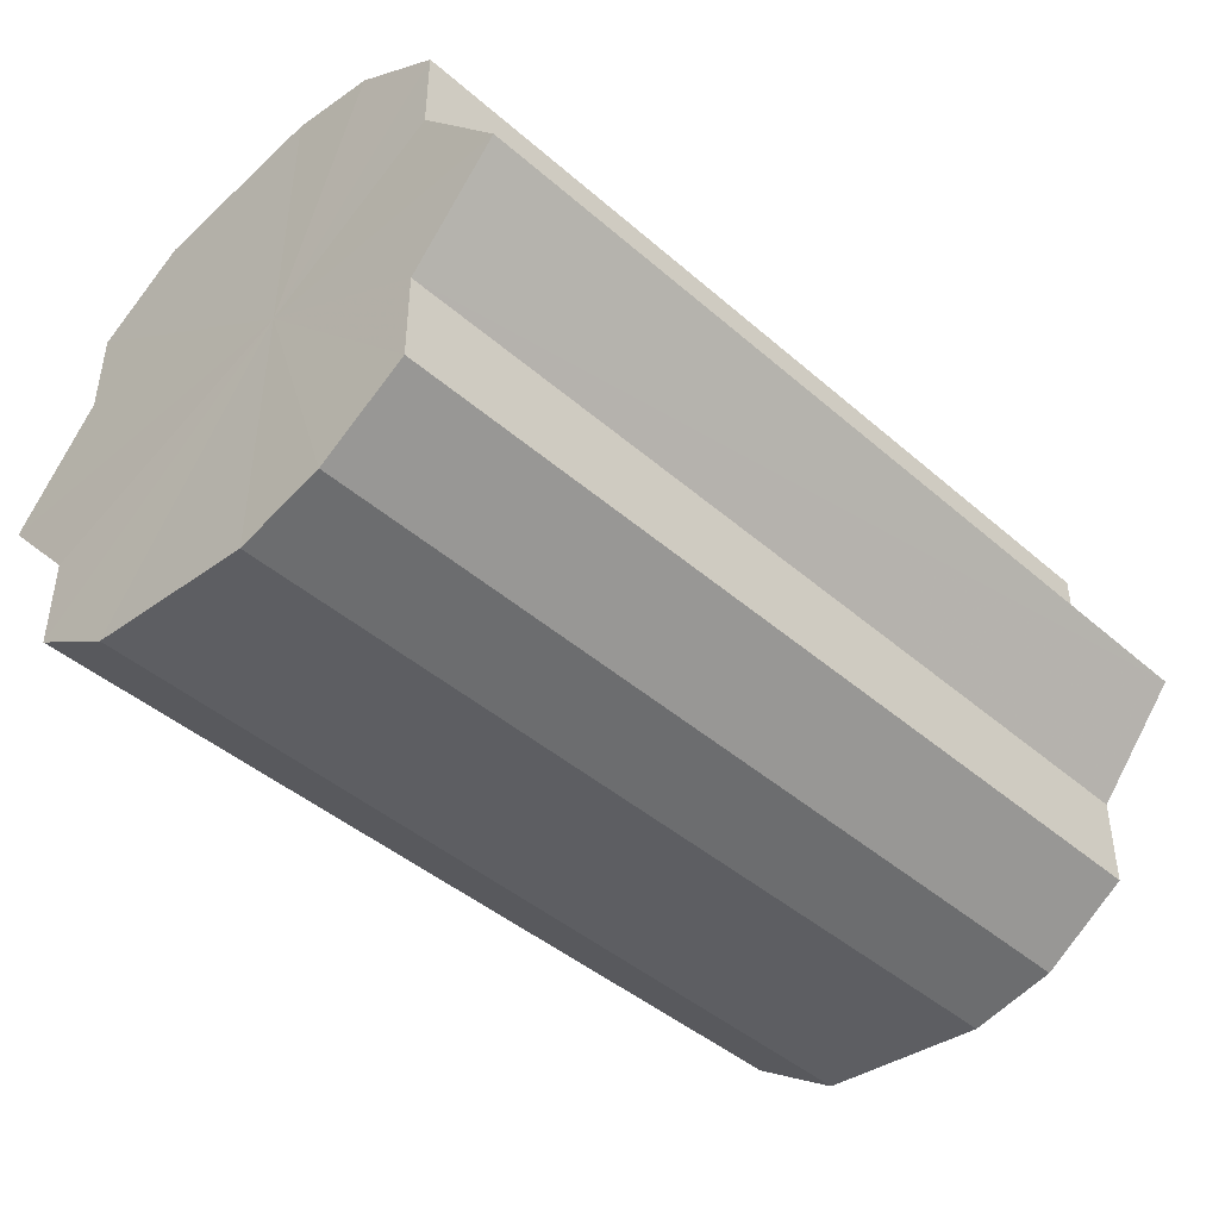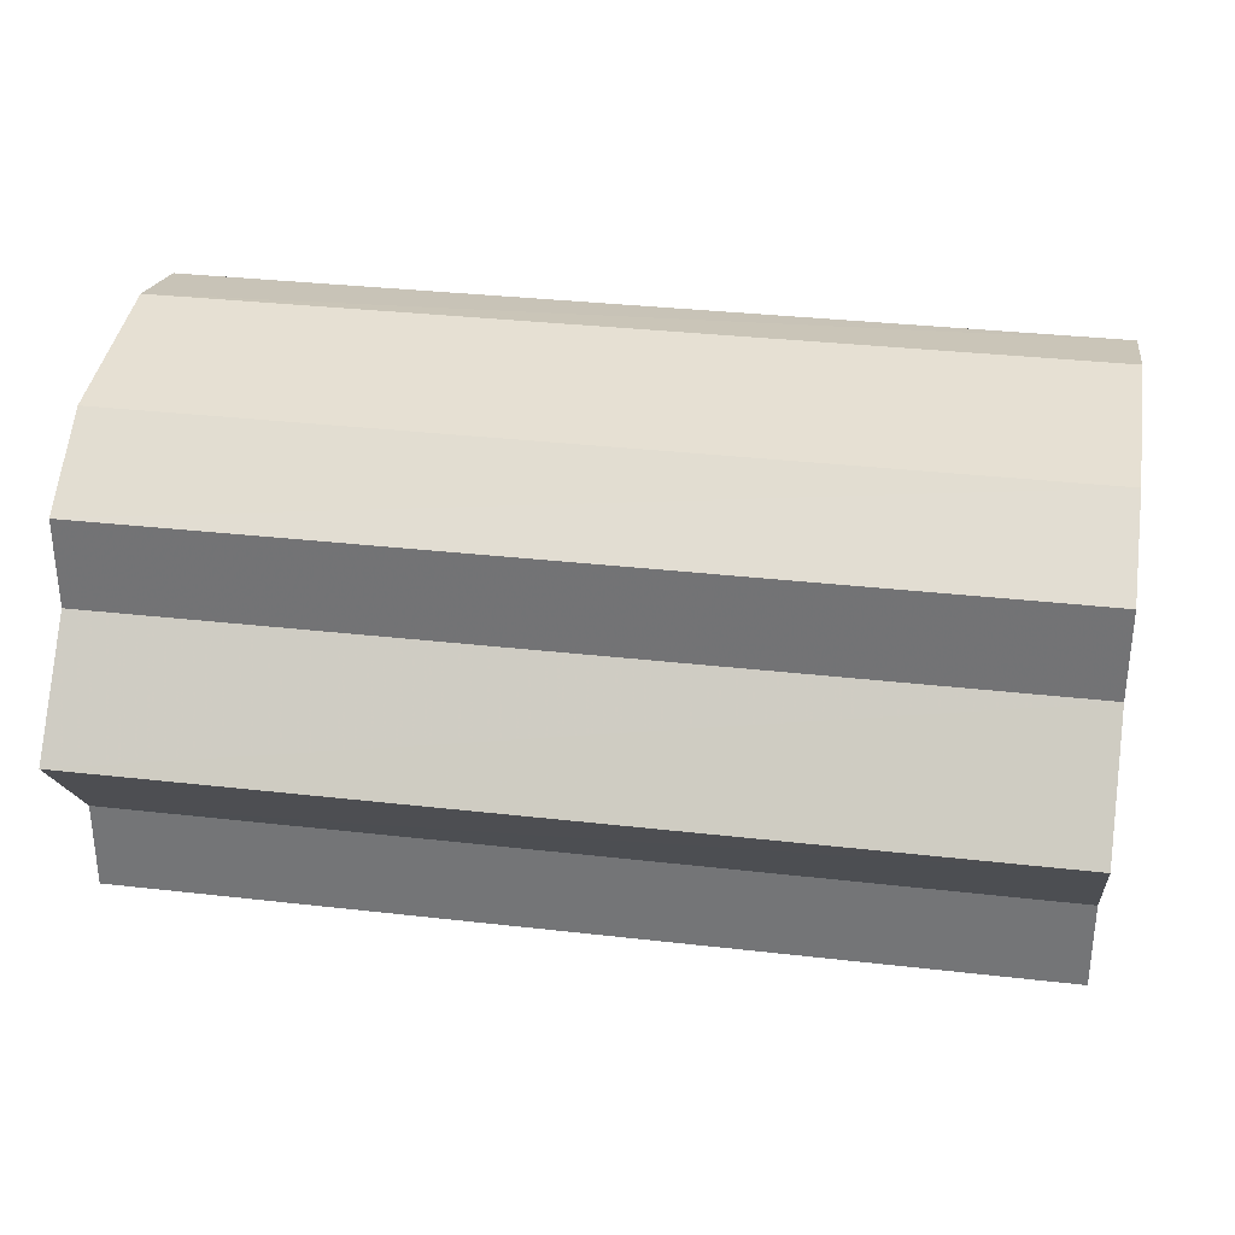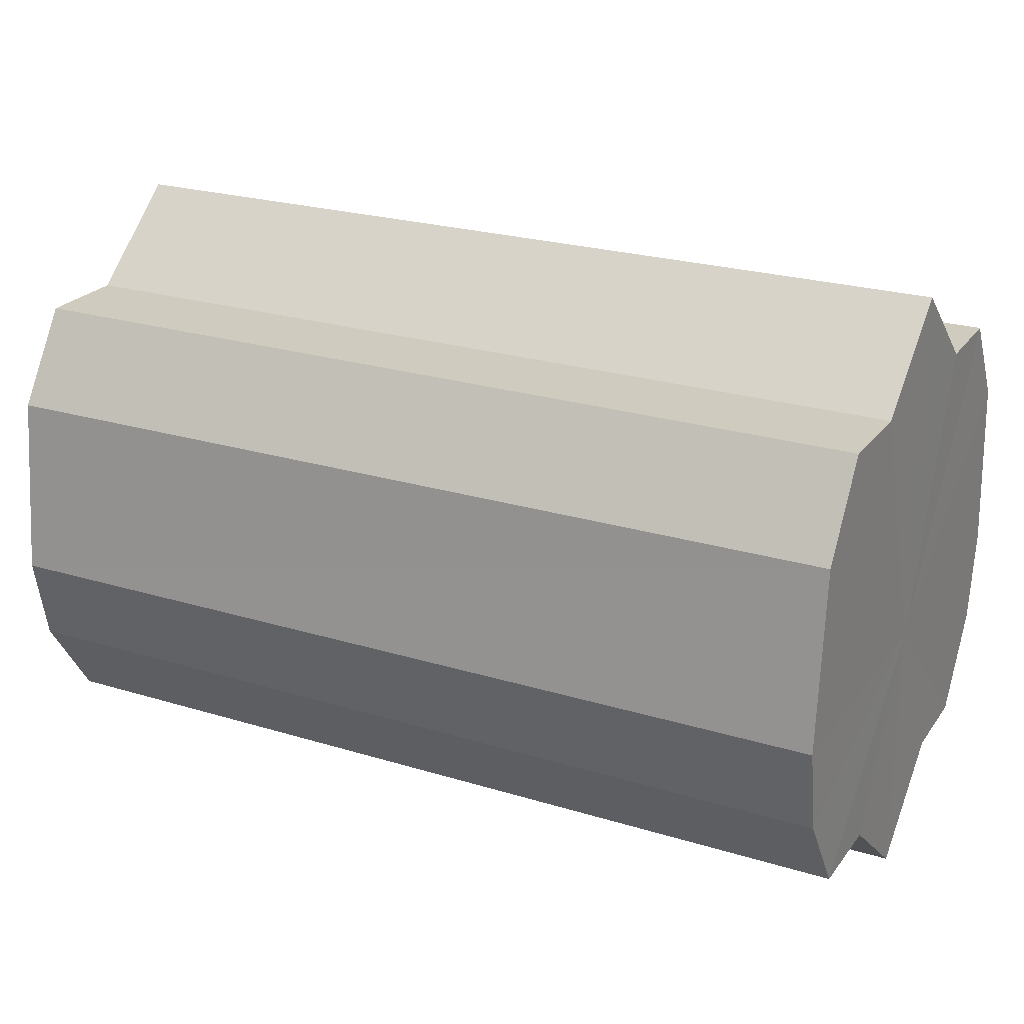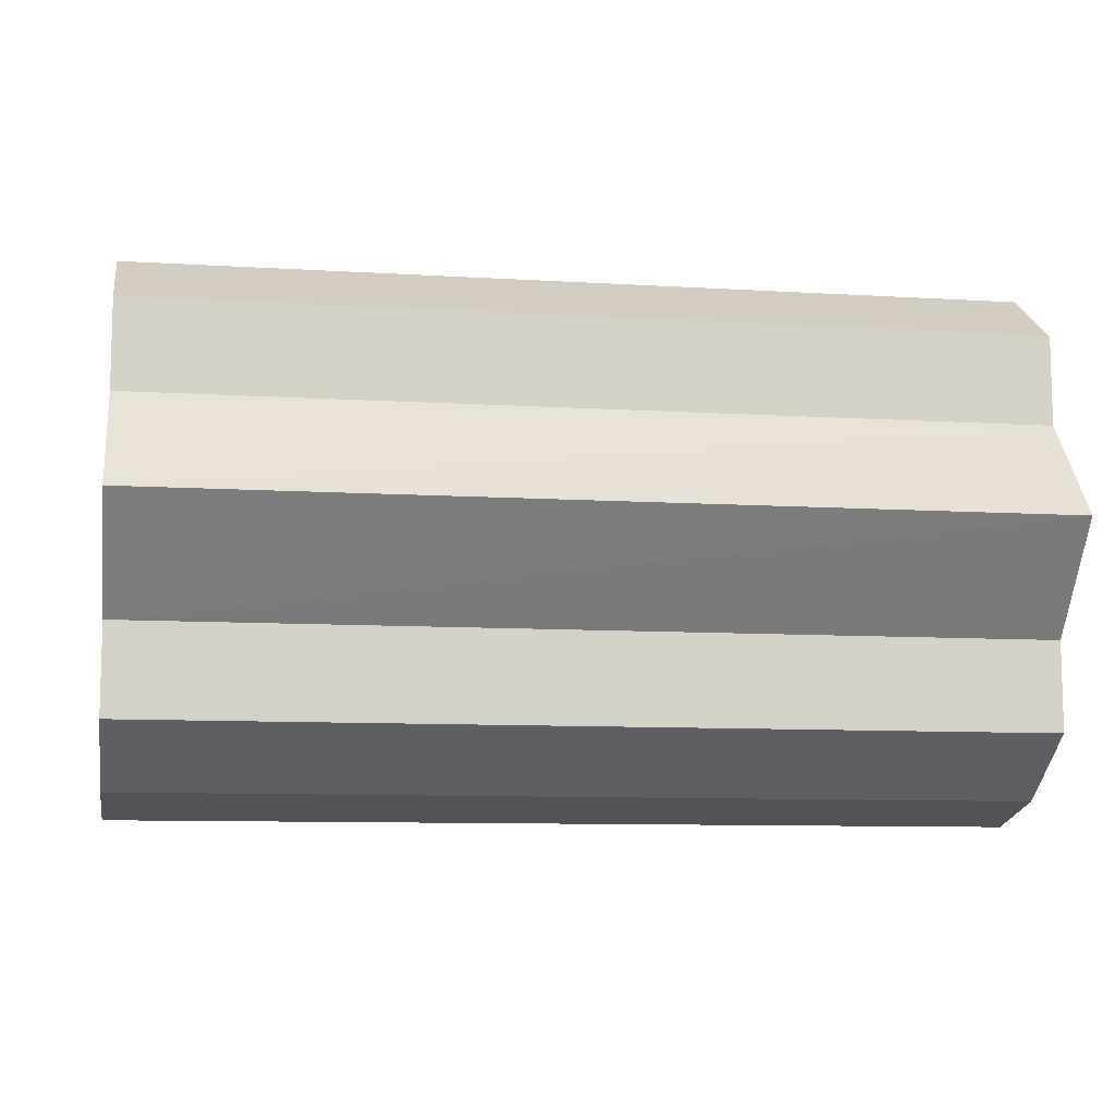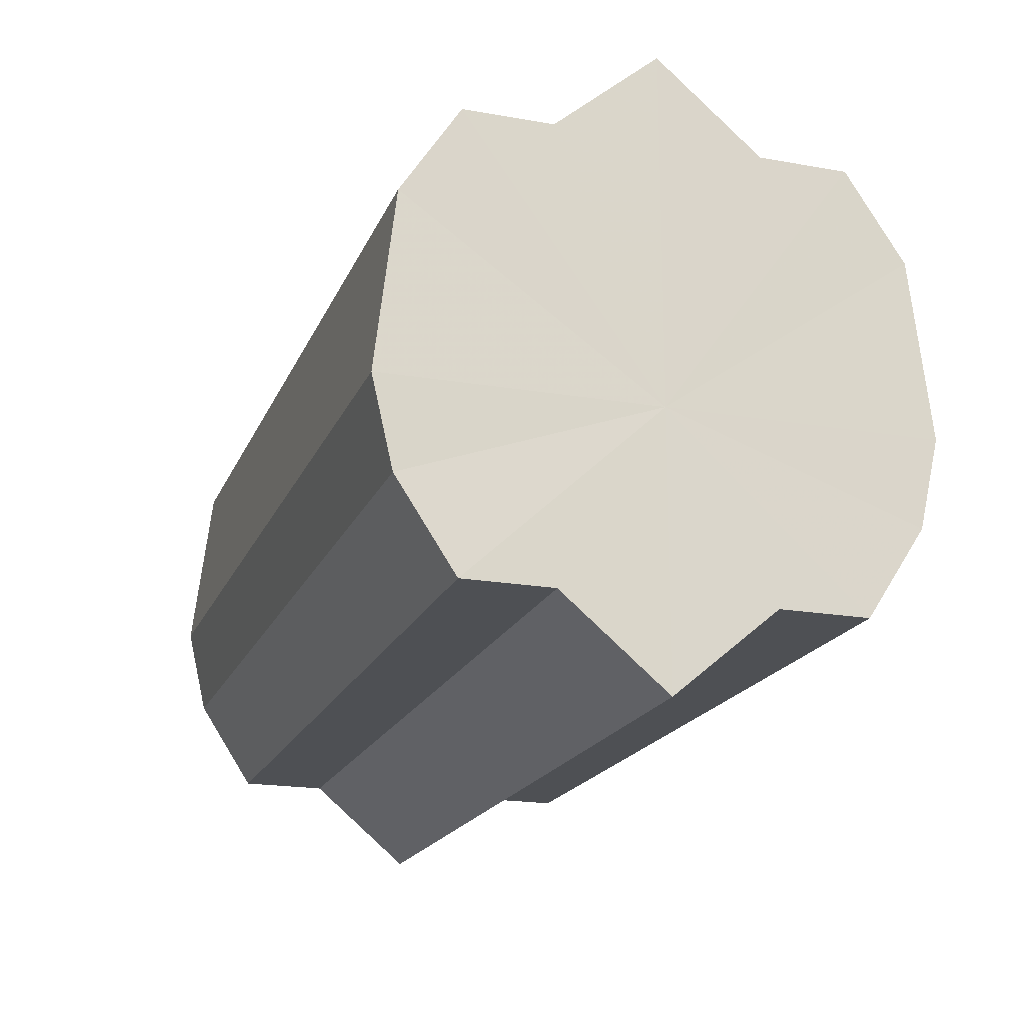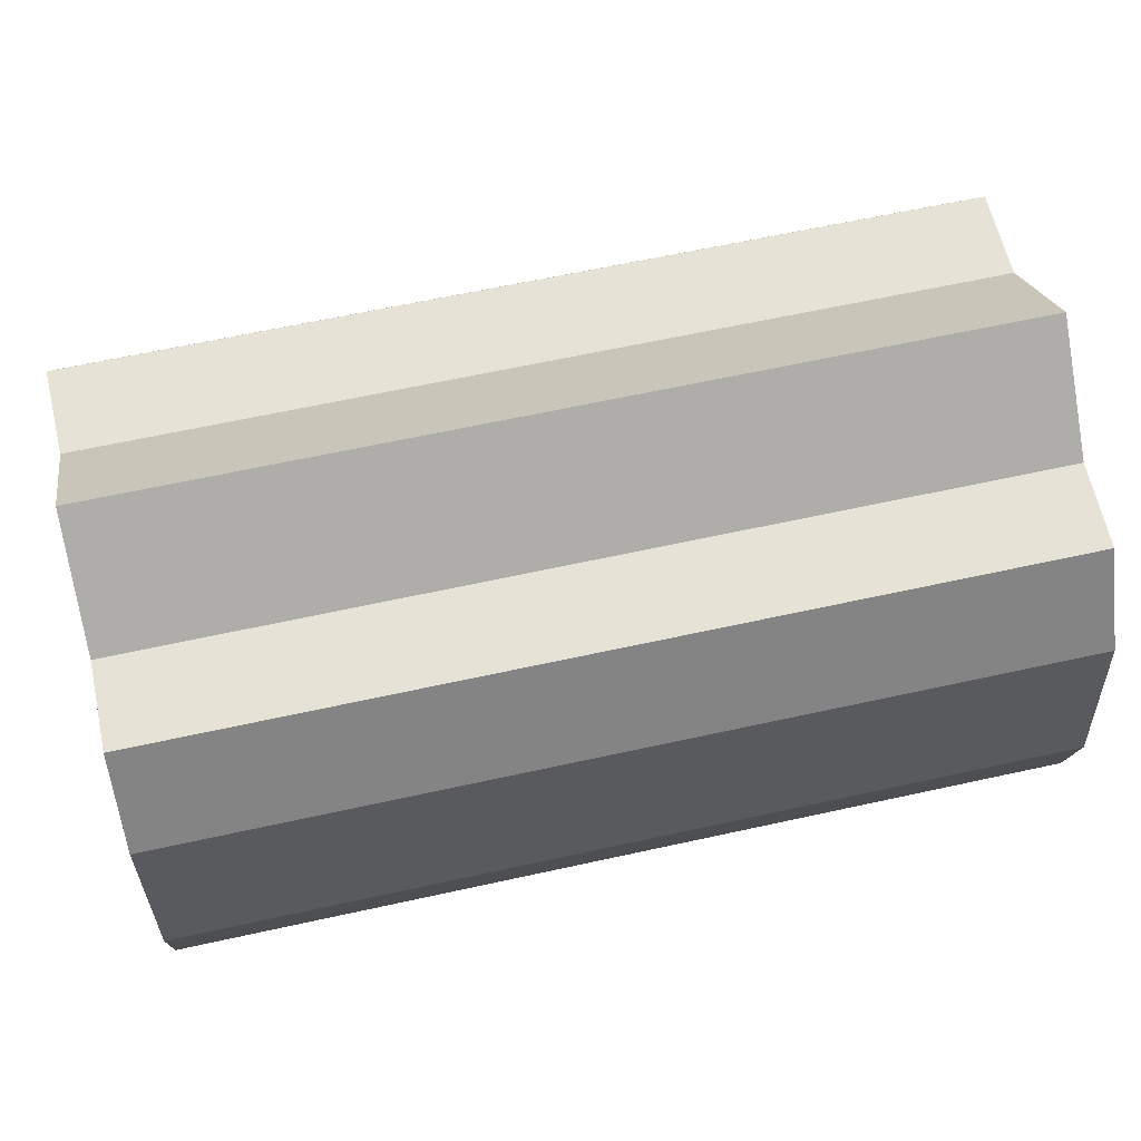
<metadata>
{"format":"obj","ext":"obj","renderer":"f3d","projection":"perspective","resolution":1024,"background":"white","views":[{"elev":-43.9,"azim":-45.5,"up":"+Z"},{"elev":32.5,"azim":-170.9,"up":"+Z"},{"elev":23.8,"azim":27.1,"up":"+Y"},{"elev":-9.4,"azim":-9.2,"up":"+Z"},{"elev":-18.9,"azim":-108.0,"up":"+Y"},{"elev":63.2,"azim":167.4,"up":"+Y"}]}
</metadata>
<code>
o 9845
v 2244 1853 7.307
v 2244 1853 7.319
v 2244 1853 7.307
v 2244 1853 7.329
v 2244 1853 7.319
v 2244 1853 7.319
v 2244 1853 7.319
v 2244 1853 7.335
v 2244 1853 7.329
v 2244 1853 7.338
v 2244 1853 7.335
v 2244 1853 7.329
v 2244 1853 7.329
v 2244 1853 7.335
v 2244 1853 7.338
v 2244 1853 7.329
v 2244 1853 7.335
v 2244 1853 7.335
v 2244 1853 7.335
v 2244 1853 7.319
v 2244 1853 7.329
v 2244 1853 7.307
v 2244 1853 7.319
v 2244 1853 7.338
v 2244 1853 7.338
v 2244 1853 7.335
v 2244 1853 7.335
v 2244 1853 7.329
v 2244 1853 7.329
v 2244 1853 7.319
v 2244 1853 7.319
v 2244 1853 7.307
v 2244 1853 7.307
v 2244 1853 7.307
v 2244 1853 7.319
v 2244 1853 7.295
v 2244 1853 7.329
v 2244 1853 7.286
v 2244 1853 7.335
v 2244 1853 7.279
v 2244 1853 7.338
v 2244 1853 7.277
v 2244 1853 7.335
v 2244 1853 7.279
v 2244 1853 7.329
v 2244 1853 7.286
v 2244 1853 7.319
v 2244 1853 7.295
v 2244 1853 7.307
v 2244 1853 7.295
v 2244 1853 7.307
v 2244 1853 7.286
v 2244 1853 7.295
v 2244 1853 7.279
v 2244 1853 7.286
v 2244 1853 7.277
v 2244 1853 7.279
v 2244 1853 7.279
v 2244 1853 7.277
v 2244 1853 7.286
v 2244 1853 7.279
v 2244 1853 7.295
v 2244 1853 7.286
v 2244 1853 7.307
v 2244 1853 7.295
v 2244 1853 7.307
v 2244 1853 7.295
v 2244 1853 7.286
v 2244 1853 7.295
v 2244 1853 7.279
v 2244 1853 7.286
v 2244 1853 7.277
v 2244 1853 7.279
v 2244 1853 7.279
v 2244 1853 7.277
v 2244 1853 7.286
v 2244 1853 7.279
v 2244 1853 7.295
v 2244 1853 7.286
v 2244 1853 7.307
v 2244 1853 7.295
v 2244 1853 7.307
v 2244 1853 7.307
v 2244 1853 7.319
v 2244 1853 7.295
v 2244 1853 7.329
v 2244 1853 7.286
v 2244 1853 7.335
v 2244 1853 7.279
v 2244 1853 7.338
v 2244 1853 7.277
v 2244 1853 7.335
v 2244 1853 7.279
v 2244 1853 7.329
v 2244 1853 7.286
v 2244 1853 7.319
v 2244 1853 7.295
v 2244 1853 7.307
f 1 2 3
f 2 4 5
f 3 6 7
f 4 8 9
f 8 10 11
f 7 12 13
f 10 14 15
f 14 16 17
f 13 18 19
f 16 20 21
f 20 22 23
f 19 24 25
f 25 26 27
f 27 28 29
f 29 30 31
f 31 32 33
f 34 32 35
f 34 36 32
f 34 35 37
f 34 38 36
f 34 37 39
f 34 40 38
f 34 39 41
f 34 42 40
f 34 41 43
f 34 44 42
f 34 43 45
f 34 46 44
f 34 45 47
f 34 48 46
f 34 47 49
f 34 49 48
f 50 49 51
f 52 53 50
f 54 55 52
f 56 57 54
f 58 59 56
f 60 61 58
f 62 63 60
f 64 65 62
f 66 67 64
f 67 68 69
f 68 70 71
f 70 72 73
f 72 74 75
f 74 76 77
f 76 78 79
f 78 80 81
f 82 83 84
f 82 85 83
f 82 84 86
f 82 87 85
f 82 86 88
f 82 89 87
f 82 88 90
f 82 91 89
f 82 90 92
f 82 93 91
f 82 92 94
f 82 95 93
f 82 94 96
f 82 97 95
f 82 96 98
f 82 98 97

</code>
